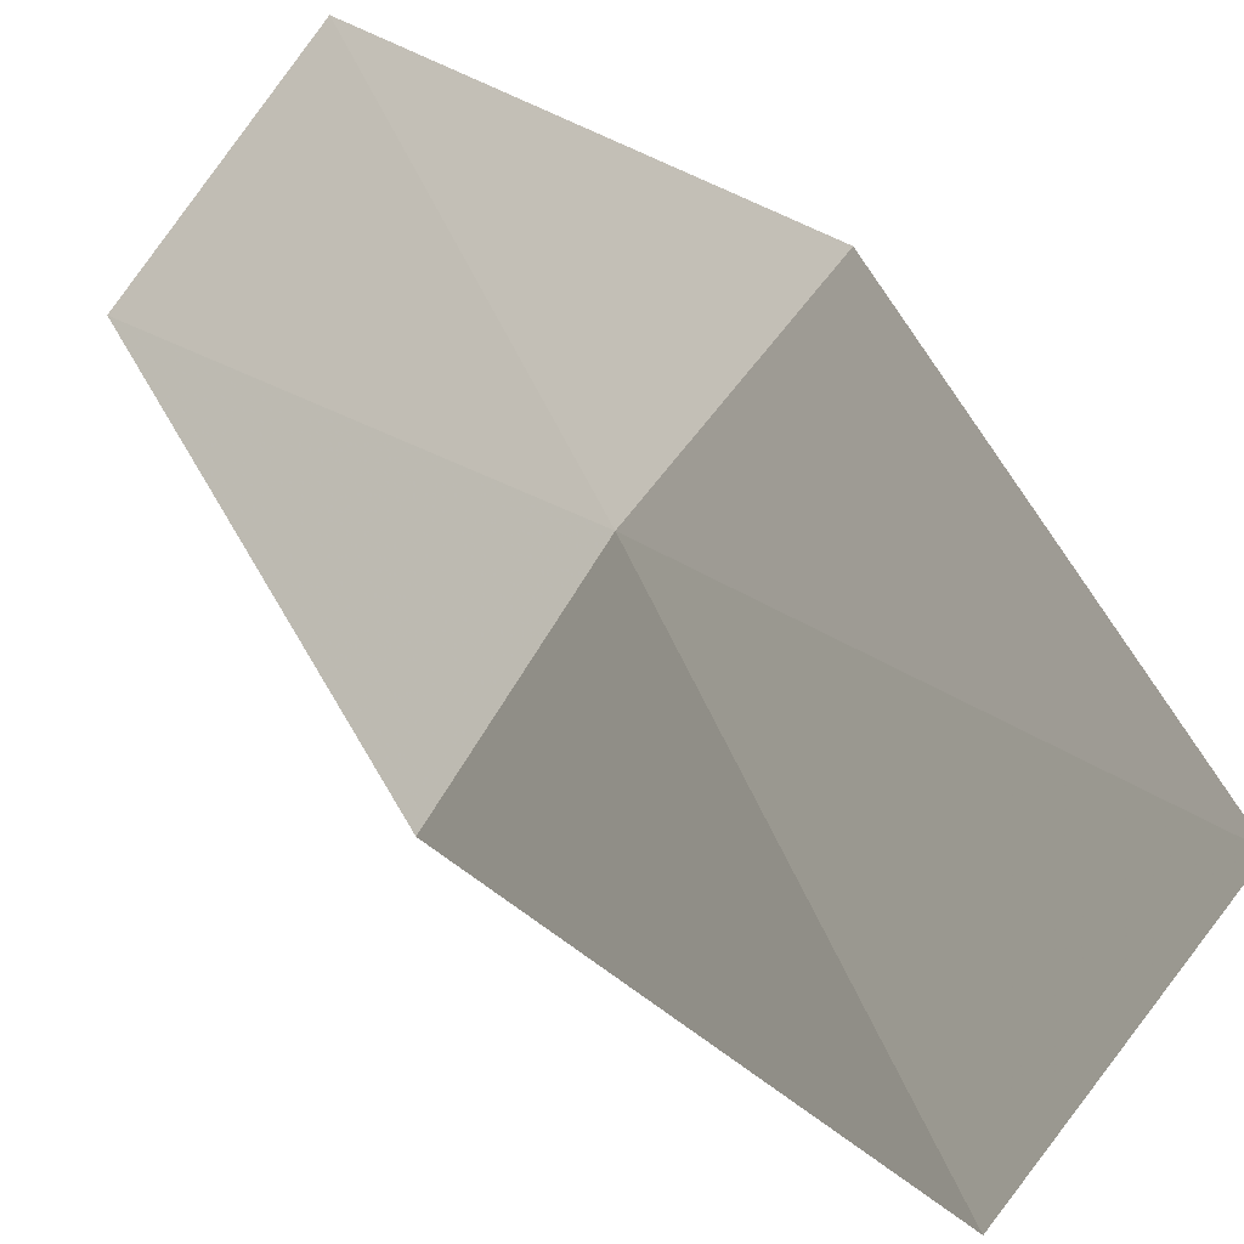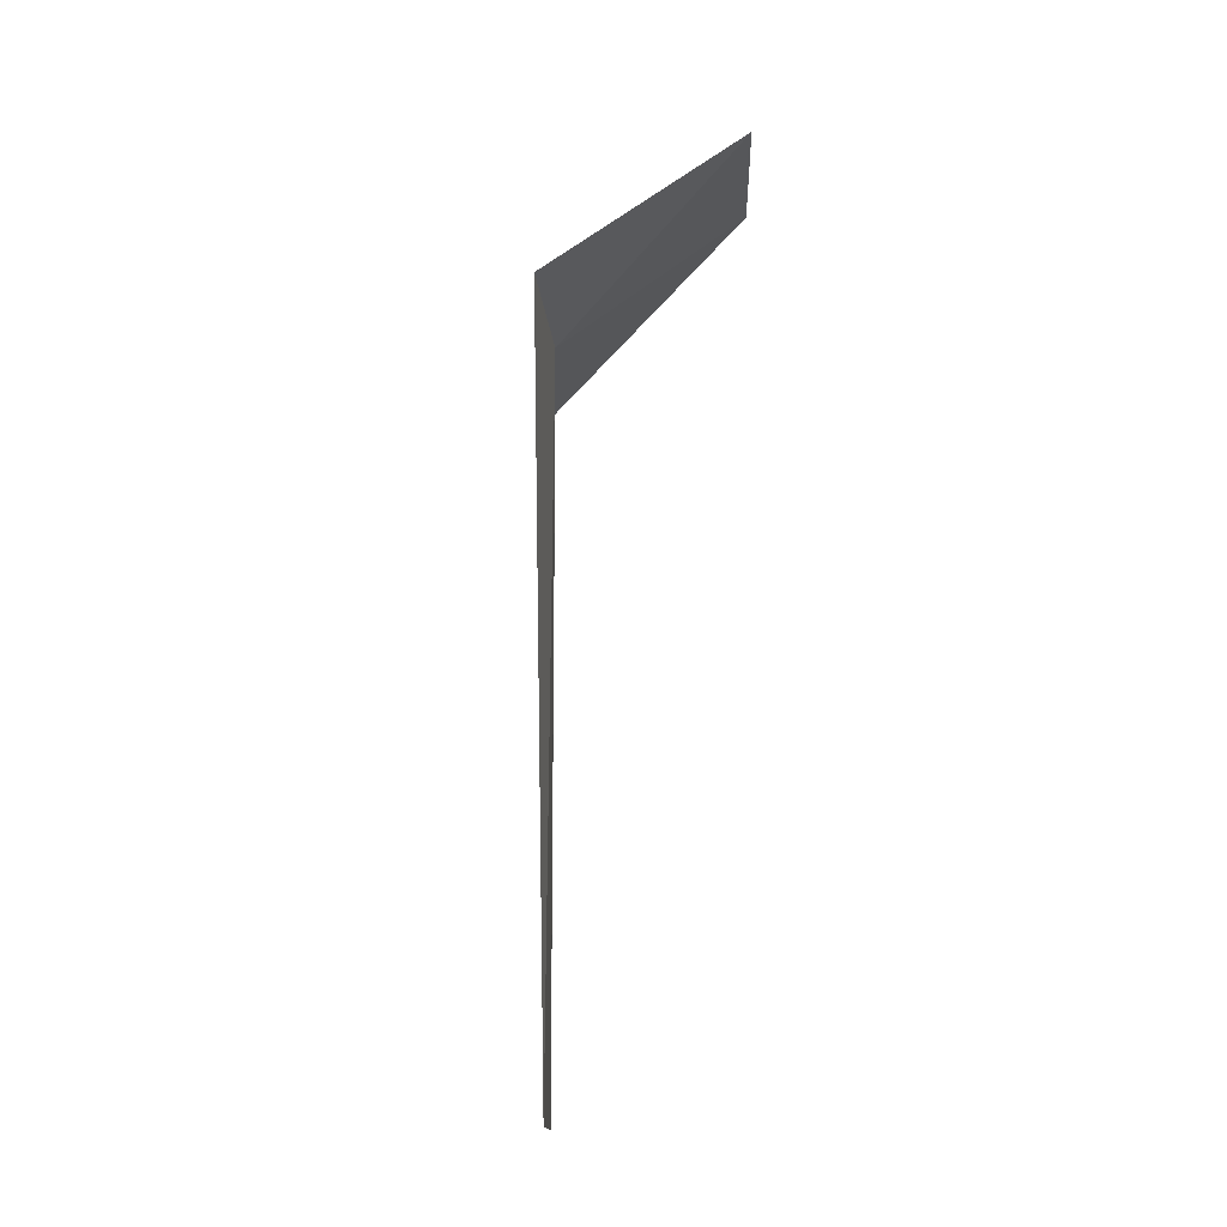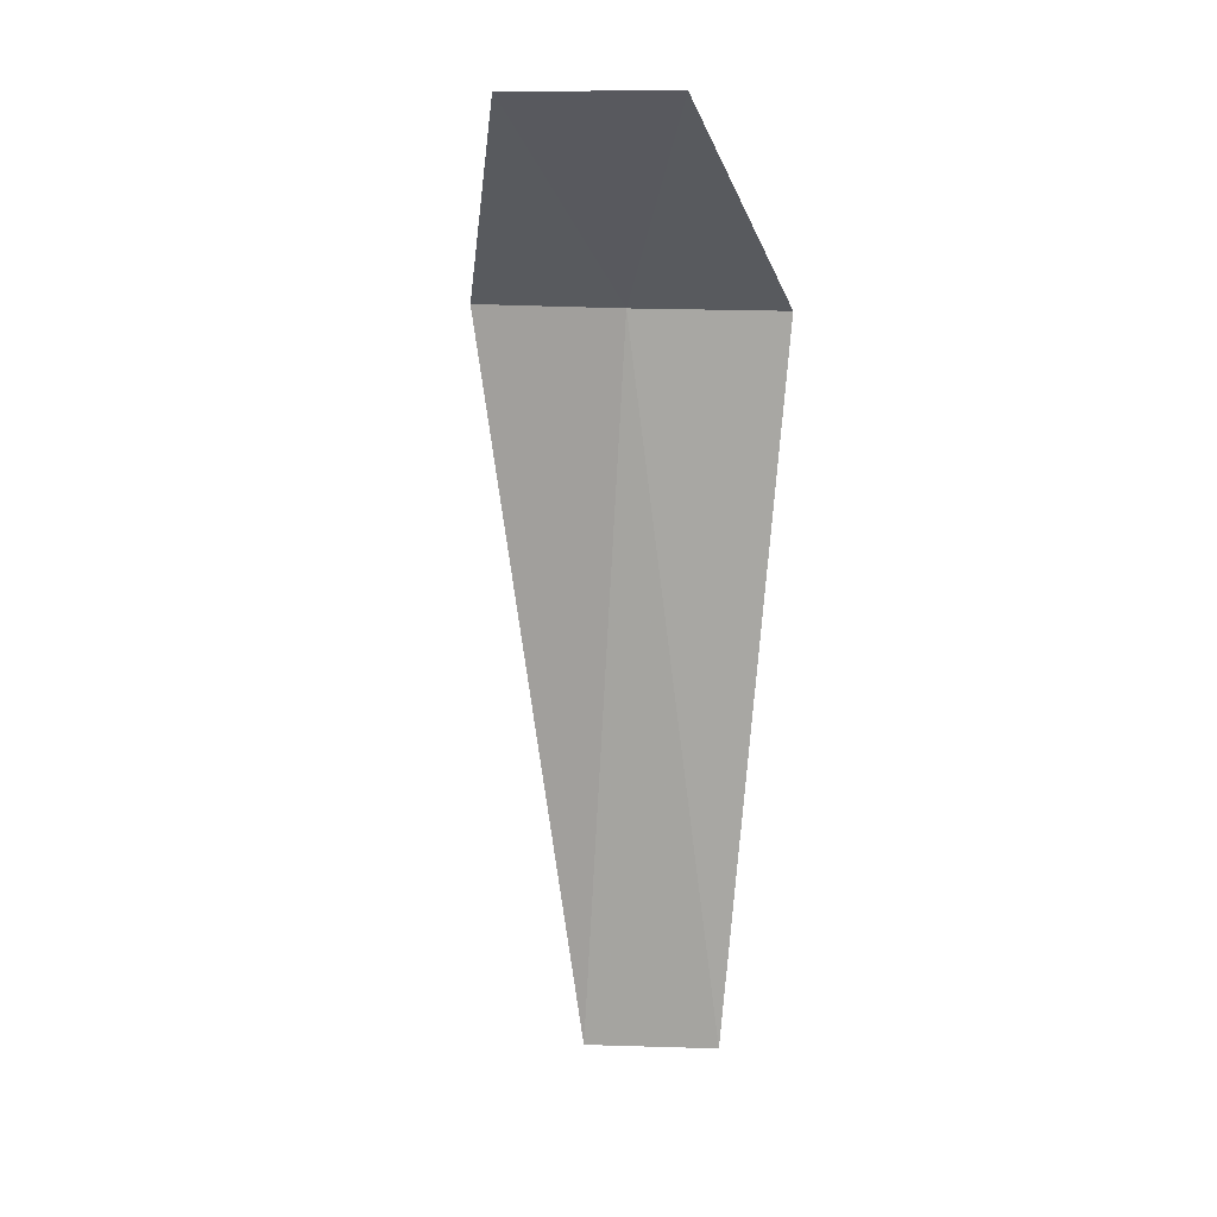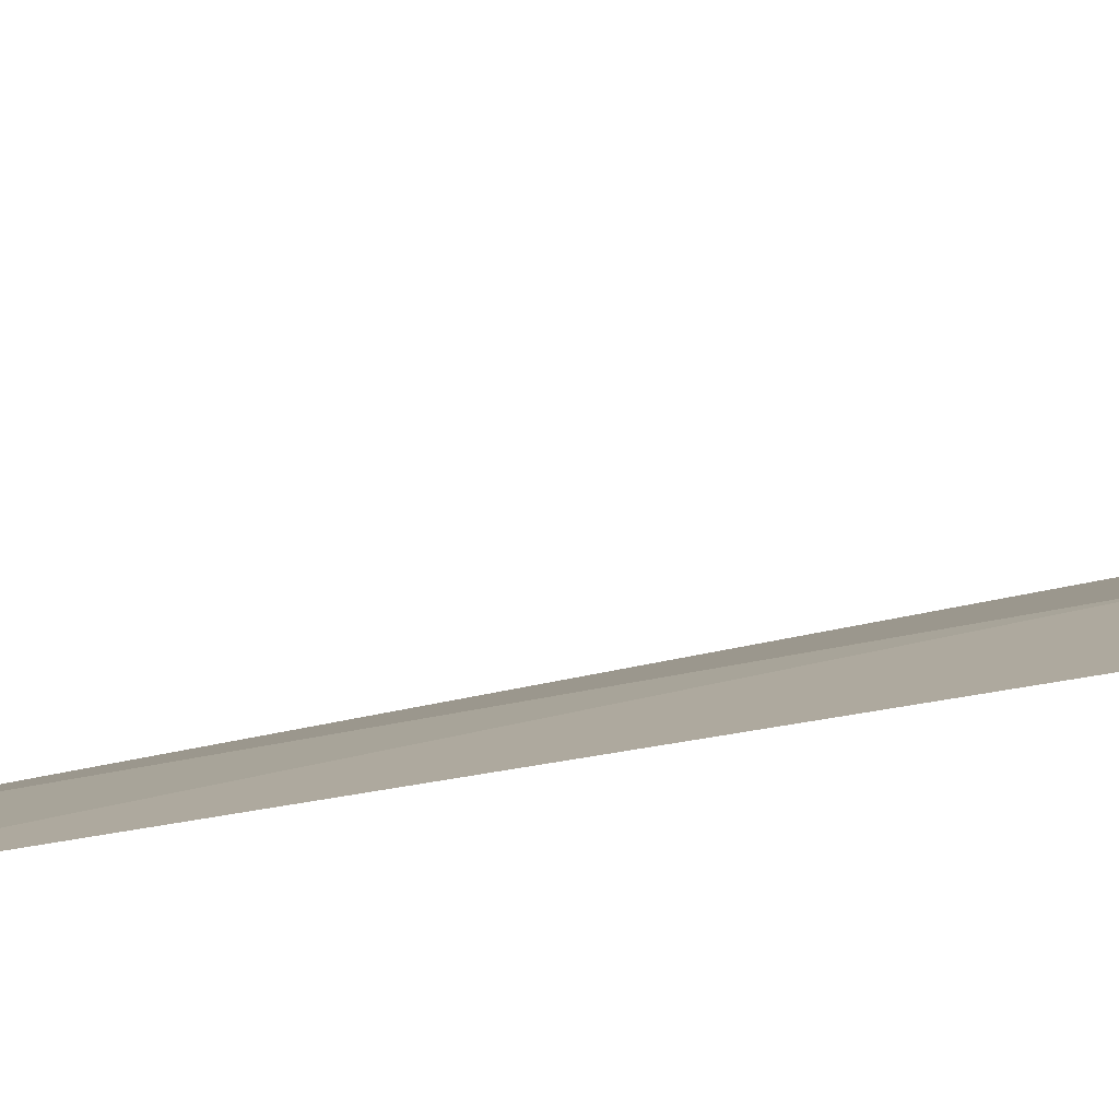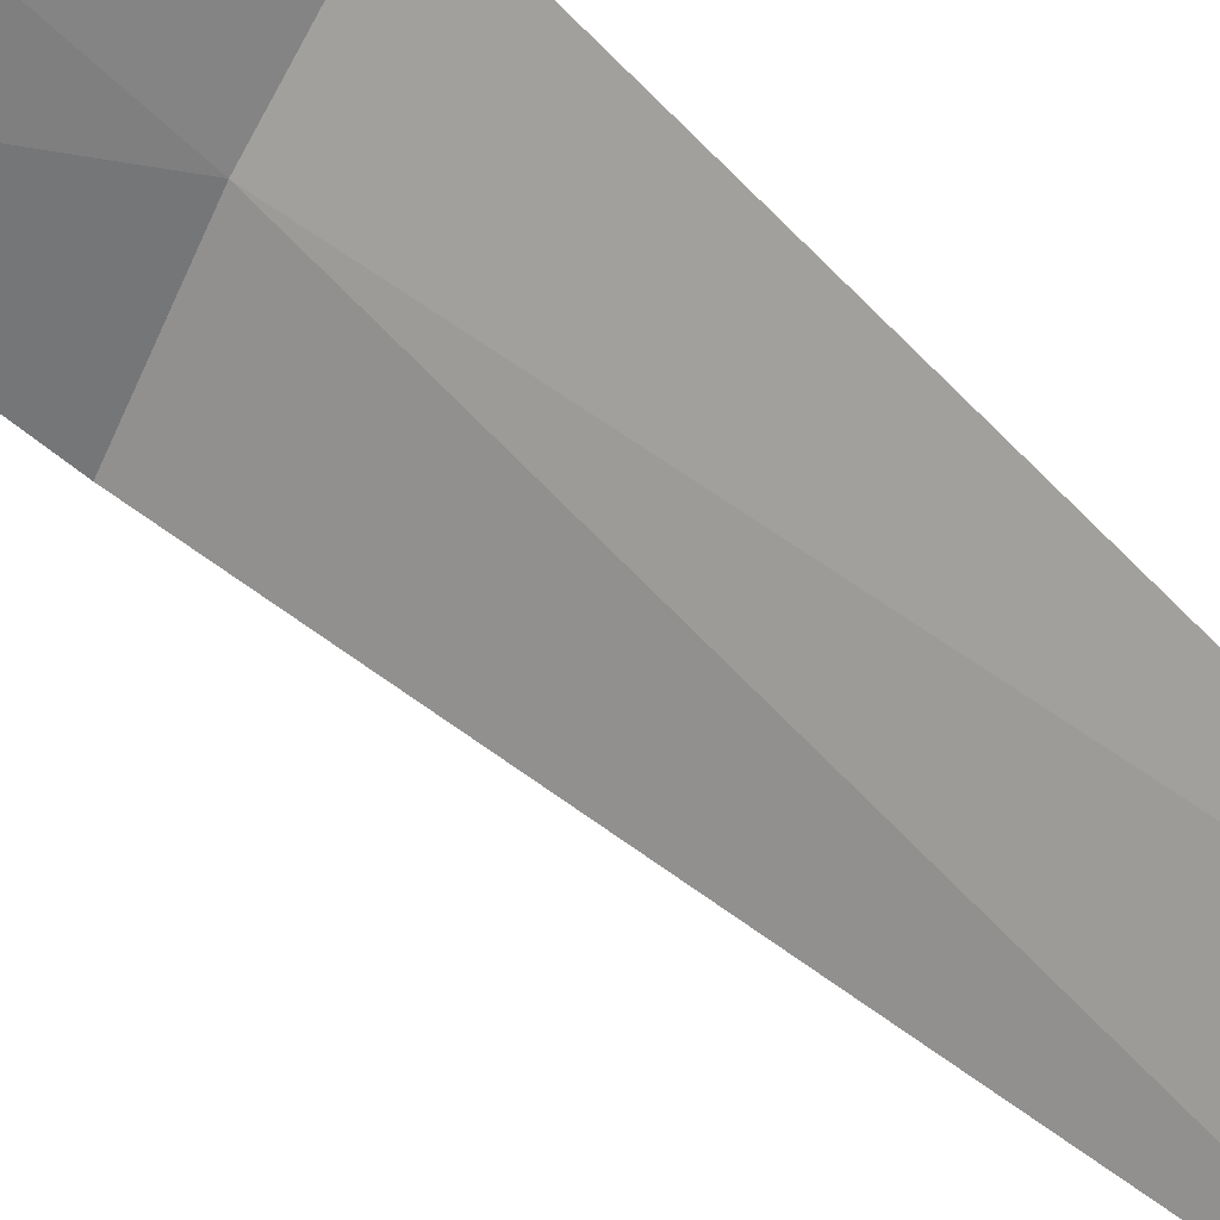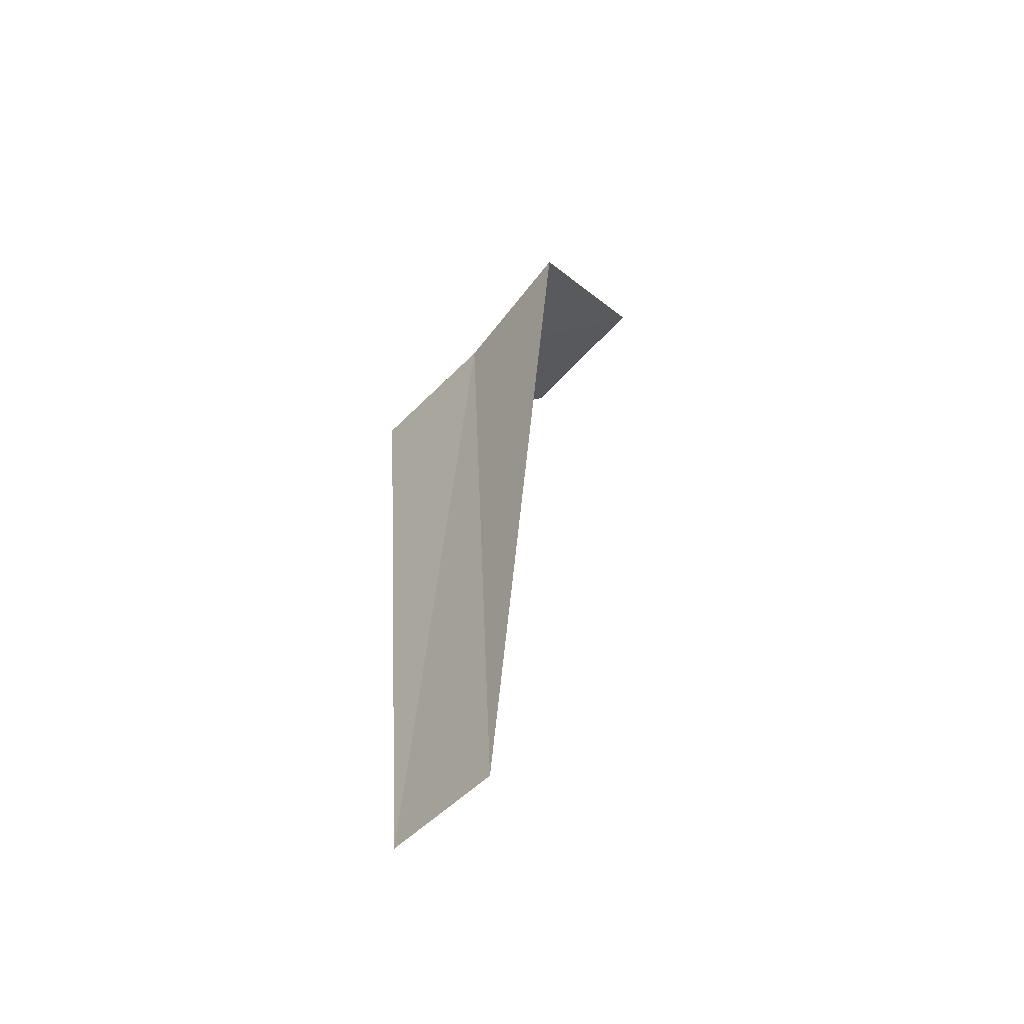
<metadata>
{"format":"obj","ext":"obj","renderer":"f3d","projection":"perspective","resolution":1024,"background":"white","views":[{"elev":14.4,"azim":-10.3,"up":"+Z"},{"elev":-19.0,"azim":-140.9,"up":"+Y"},{"elev":12.9,"azim":-38.8,"up":"+Y"},{"elev":58.0,"azim":78.3,"up":"+Z"},{"elev":56.4,"azim":-43.5,"up":"+Z"},{"elev":-52.4,"azim":178.2,"up":"+Y"}]}
</metadata>
<code>
v 21.62 -2.015 15.46
v 22.14 -2.015 16.07
v 21.14 -1.015 16.45
v 20.62 -1.015 15.77
v 21.18 -2.015 14.79
v 21.93 -5.785 15.84
v 21.49 -5.837 15.28
f 1 3 2
f 1 5 4
f 1 4 3
f 1 6 7
f 1 2 6
f 1 7 5

</code>
